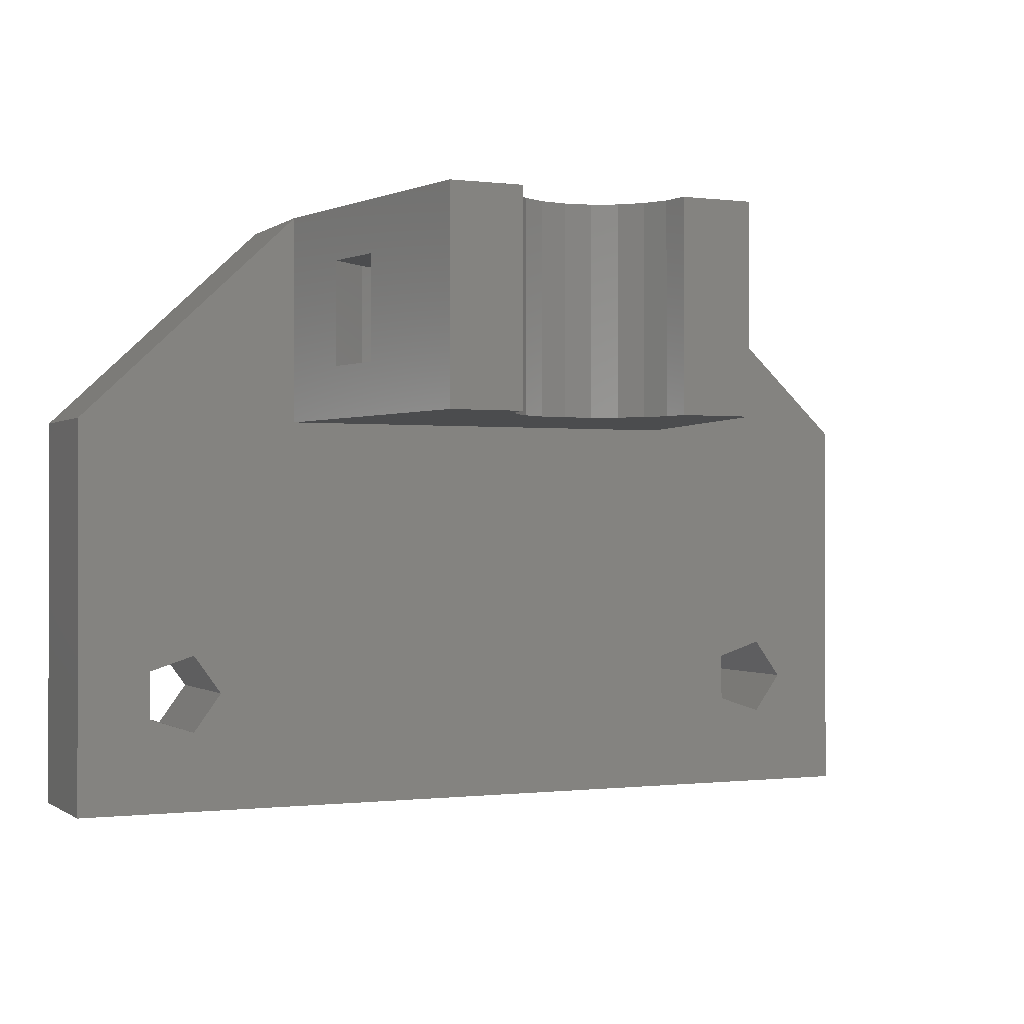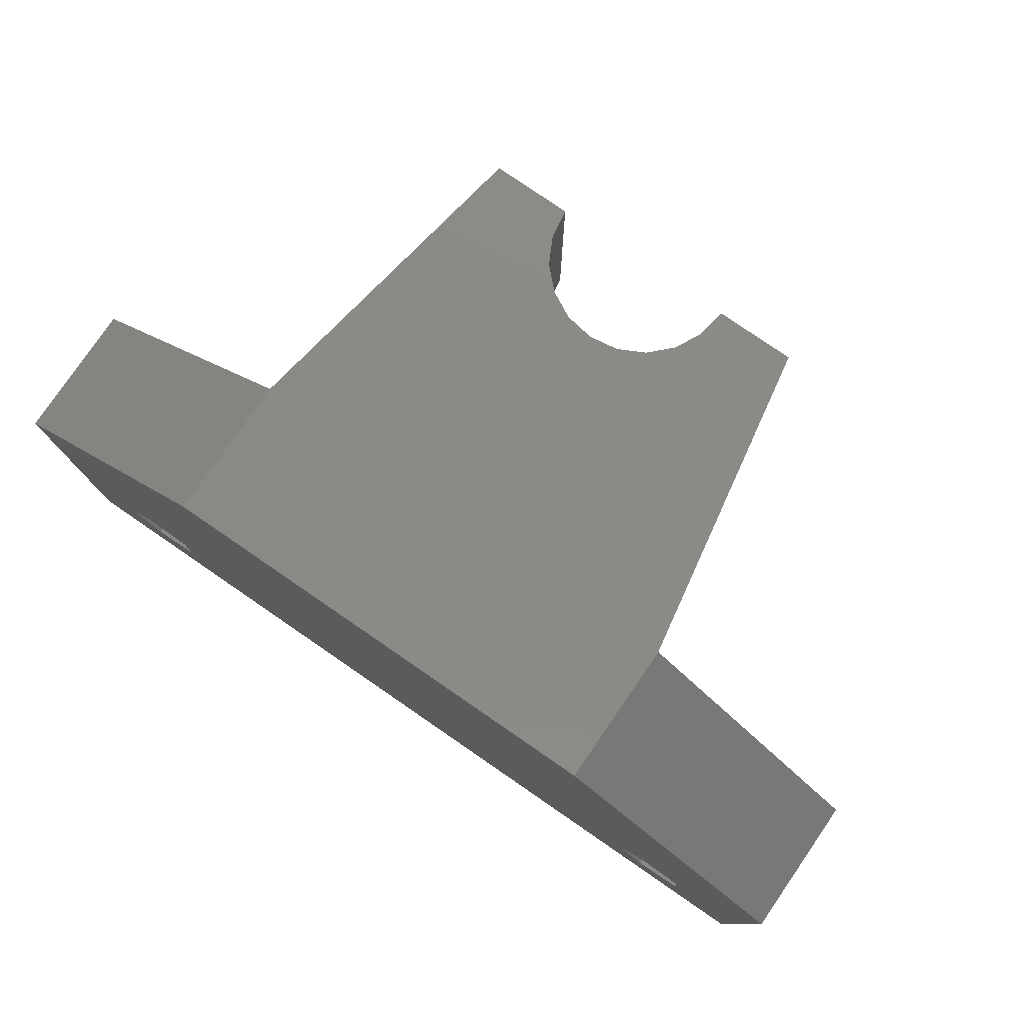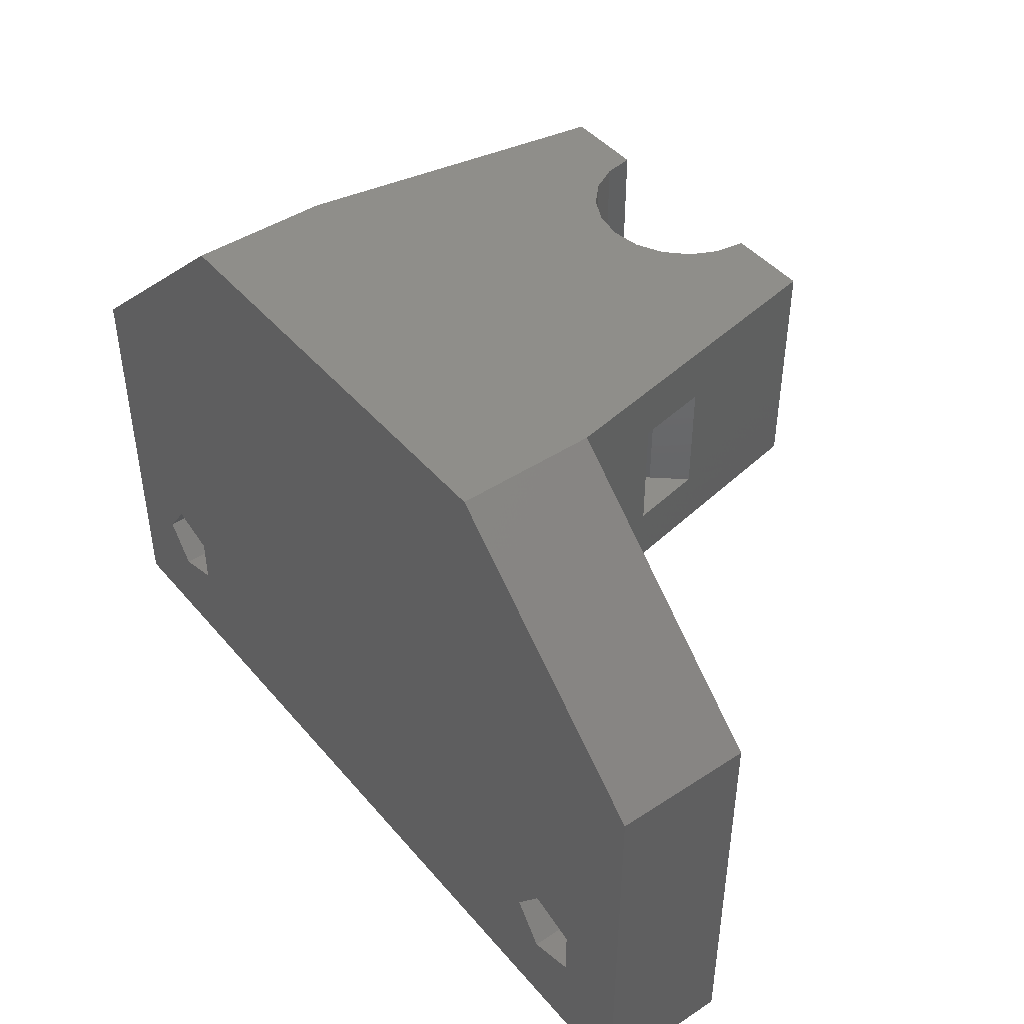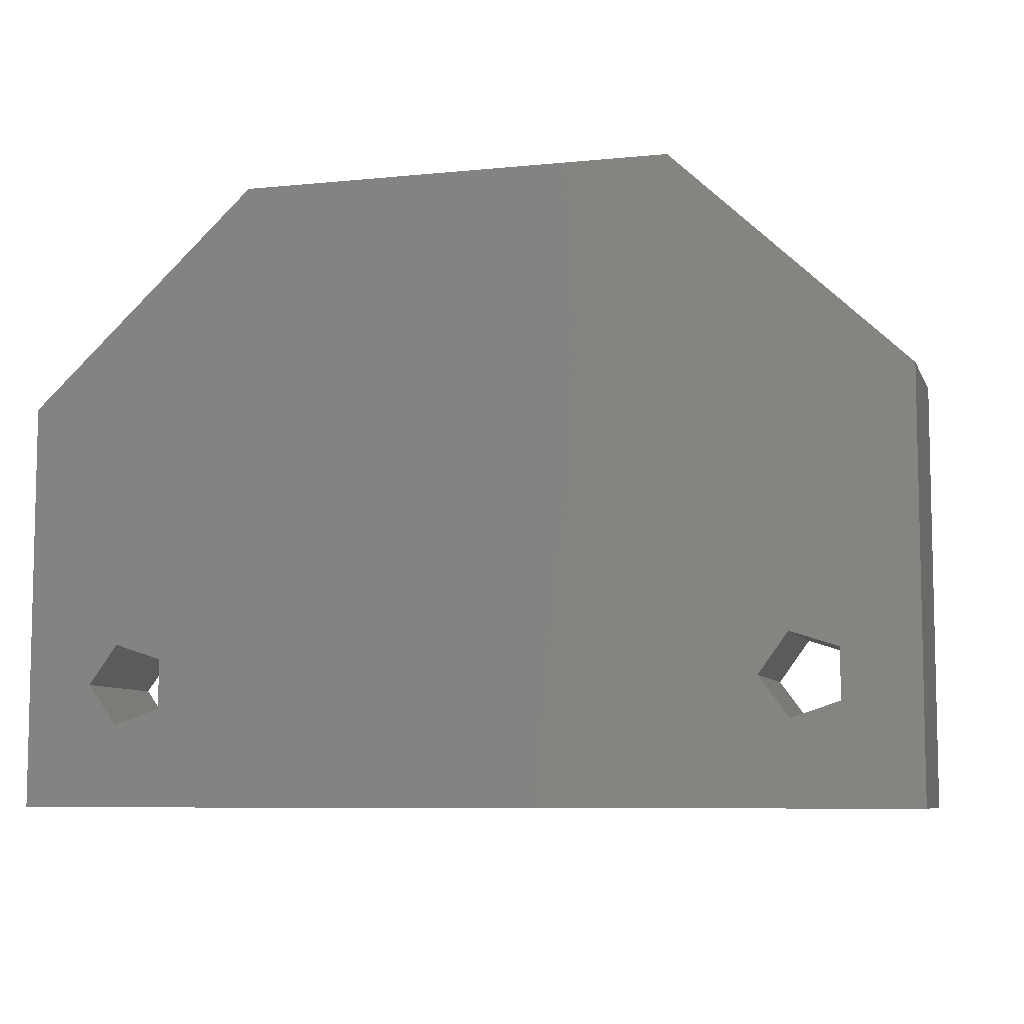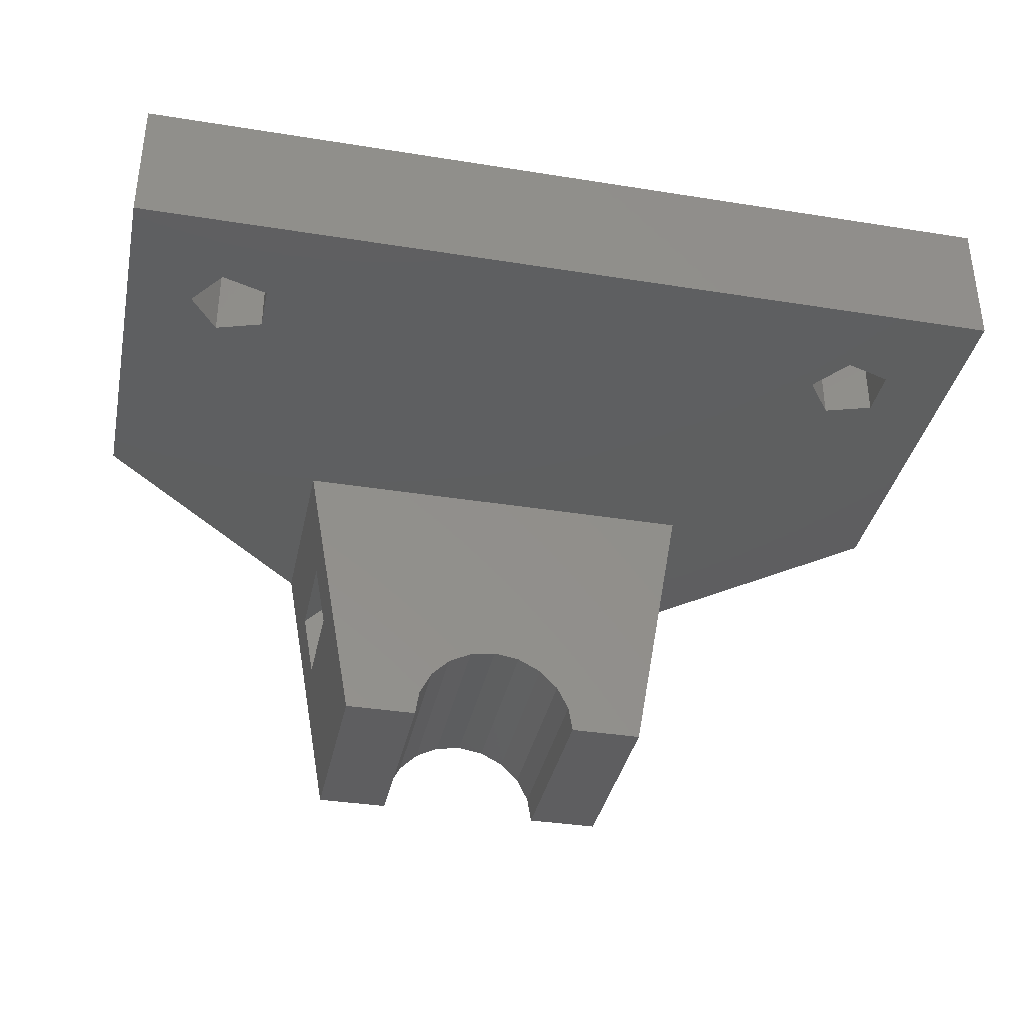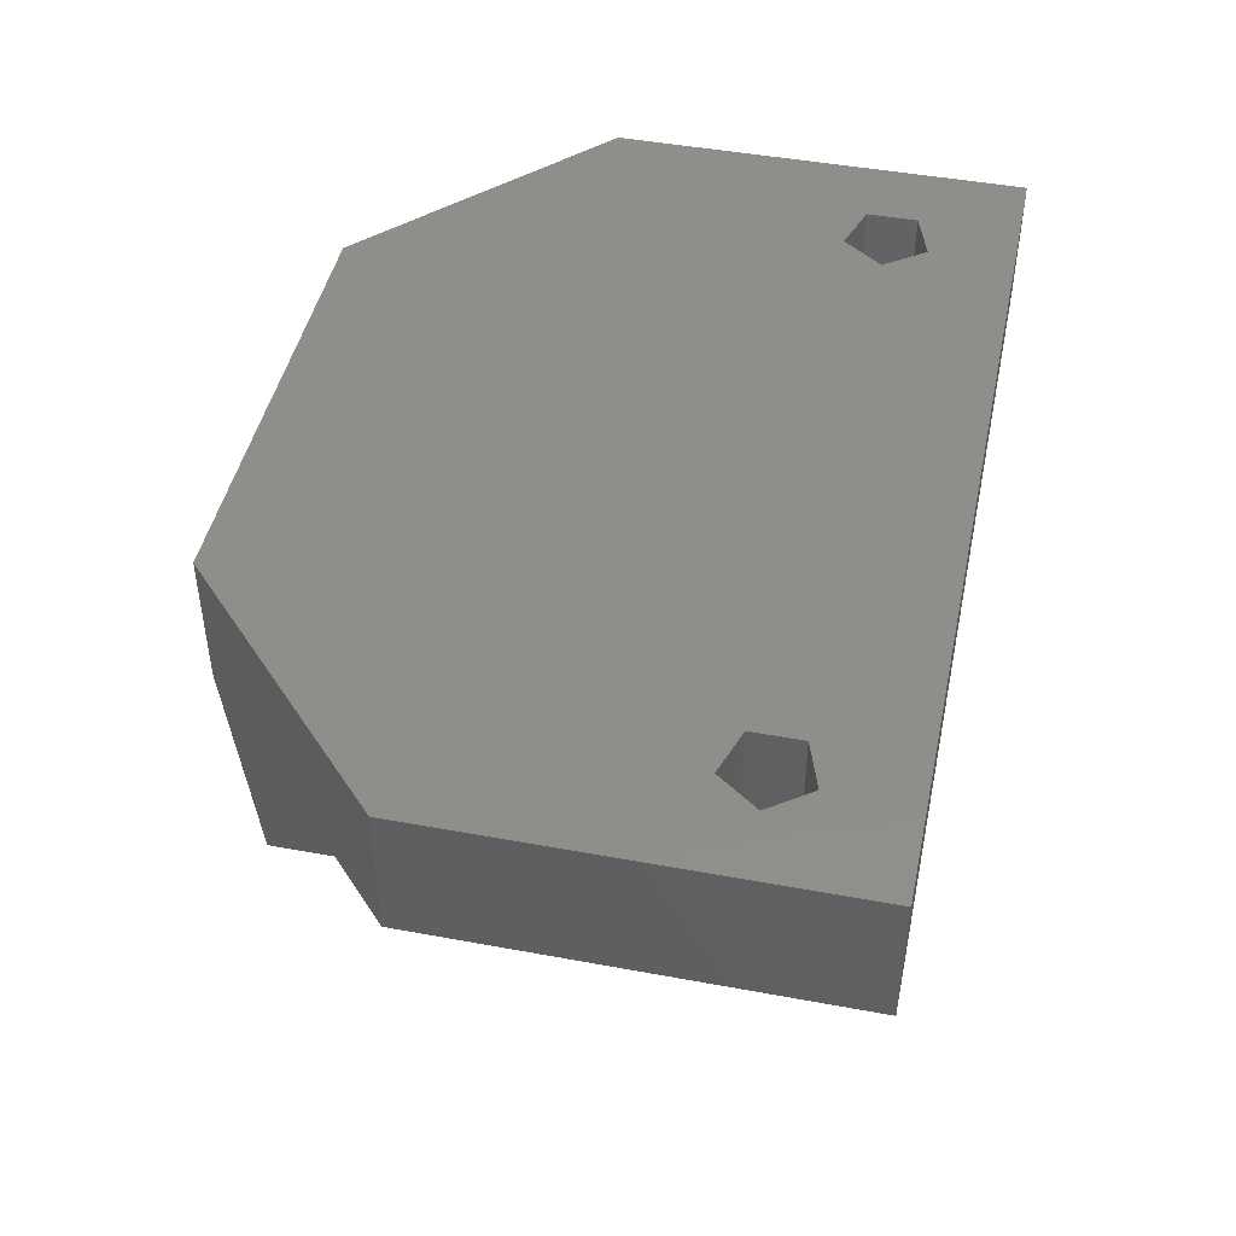
<metadata>
{"format":"stl","ext":"stl","renderer":"f3d","projection":"perspective","resolution":1024,"background":"white","views":[{"elev":-0.5,"azim":-24.6,"up":"+Z"},{"elev":79.0,"azim":-145.5,"up":"+Z"},{"elev":44.6,"azim":-127.3,"up":"+Z"},{"elev":-7.6,"azim":-164.1,"up":"+Z"},{"elev":-36.4,"azim":168.2,"up":"+Y"},{"elev":45.8,"azim":102.0,"up":"+Y"}]}
</metadata>
<code>
# stl→obj: 104 verts, 216 faces
v 12.98 27 -11.97
v 8.5 27 -15
v 41.5 27 -15
v 36.25 27 -11.41
v 17 27 0
v 33 27 8
v 33 27 0
v 41.5 27 0
v 8.5 27 0
v 12.98 27 -9.026
v 14.05 27 -10.5
v 37.98 27 -9.026
v 39.05 27 -10.5
v 11.25 27 -11.41
v 11.25 27 -9.589
v 37.98 27 -11.97
v 36.25 27 -9.589
v 17 27 8
v 8.5 32 -15
v 41.5 32 -15
v 8.5 32 0
v 17 32 8
v 18.96 16 8
v 21.91 17 8
v 21.75 16 8
v 22.37 17.91 8
v 23.09 18.63 8
v 24 19.09 8
v 25 19.25 8
v 26 19.09 8
v 26.91 18.63 8
v 27.63 17.91 8
v 31.04 16 8
v 28.09 17 8
v 28.25 16 8
v 33 32 8
v 18.02 21.26 6
v 18.96 16 0
v 17.58 23.77 2
v 18.02 21.26 2
v 17.58 23.77 6
v 28.25 16 0
v 31.04 16 0
v 28.09 17 0
v 27.63 17.91 0
v 26.91 18.63 0
v 26 19.09 0
v 25 19.25 0
v 24 19.09 0
v 23.09 18.63 0
v 21.91 17 0
v 22.37 17.91 0
v 21.75 16 0
v 31.97 21.23 2
v 32.42 23.72 2
v 31.97 21.23 6
v 32.42 23.72 6
v 41.5 32 0
v 11.25 32 -11.41
v 11.25 32 -9.589
v 12.98 32 -11.97
v 14.05 32 -10.5
v 12.98 32 -9.026
v 36.25 32 -11.41
v 36.25 32 -9.589
v 37.98 32 -11.97
v 39.05 32 -10.5
v 37.98 32 -9.026
v 22.61 26.48 2
v 18.95 22.32 2
v 20.18 23.3 2
v 23.05 24.53 2
v 26.44 26.65 2
v 21.56 24.05 2
v 24.52 26.74 2
v 20.77 25.88 2
v 24.61 24.74 2
v 28.32 26.22 2
v 26.17 24.67 2
v 30.09 25.47 2
v 27.7 24.32 2
v 29.15 23.71 2
v 30.46 22.84 2
v 31.59 21.76 2
v 31.7 24.4 2
v 19.08 24.97 2
v 19.08 24.97 6
v 18.95 22.32 6
v 20.77 25.88 6
v 22.61 26.48 6
v 24.52 26.74 6
v 26.44 26.65 6
v 28.32 26.22 6
v 30.09 25.47 6
v 26.17 24.67 6
v 31.7 24.4 6
v 27.7 24.32 6
v 31.59 21.76 6
v 30.46 22.84 6
v 29.15 23.71 6
v 24.61 24.74 6
v 23.05 24.53 6
v 21.56 24.05 6
v 20.18 23.3 6
f 1 2 3
f 4 5 3
f 6 7 8
f 5 9 3
f 10 11 3
f 12 13 7
f 9 2 14
f 11 1 3
f 9 14 15
f 9 10 3
f 9 15 10
f 14 2 1
f 16 4 3
f 7 5 4
f 7 4 17
f 7 17 12
f 8 13 3
f 8 7 13
f 5 18 9
f 13 16 3
f 2 19 3
f 3 19 20
f 2 9 19
f 19 9 21
f 21 9 18
f 22 21 18
f 22 18 23
f 24 22 25
f 25 22 23
f 26 22 24
f 27 22 26
f 28 22 27
f 29 22 28
f 30 22 29
f 31 22 30
f 32 22 31
f 33 22 32
f 33 32 34
f 33 34 35
f 6 22 33
f 36 22 6
f 37 38 23
f 5 38 39
f 5 39 18
f 40 38 37
f 18 41 23
f 41 37 23
f 39 38 40
f 41 18 39
f 5 7 38
f 42 7 43
f 44 7 42
f 45 7 44
f 46 7 45
f 47 7 46
f 48 7 47
f 49 7 48
f 50 7 49
f 38 7 50
f 51 38 52
f 53 38 51
f 52 38 50
f 54 43 7
f 55 54 7
f 33 43 54
f 6 33 56
f 6 57 7
f 6 56 57
f 57 55 7
f 54 56 33
f 36 6 8
f 58 36 8
f 8 3 20
f 58 8 20
f 59 60 15
f 14 59 15
f 1 61 59
f 14 1 59
f 62 61 11
f 11 61 1
f 62 11 63
f 63 11 10
f 63 10 60
f 60 10 15
f 64 65 17
f 4 64 17
f 16 66 64
f 4 16 64
f 67 66 13
f 13 66 16
f 67 13 68
f 68 13 12
f 68 12 65
f 65 12 17
f 63 21 20
f 64 21 22
f 65 22 36
f 20 36 58
f 19 21 60
f 19 60 59
f 19 59 61
f 19 61 20
f 63 20 62
f 60 21 63
f 64 22 65
f 68 65 36
f 20 21 64
f 67 20 66
f 20 64 66
f 20 67 36
f 67 68 36
f 62 20 61
f 43 33 35
f 42 43 35
f 35 34 42
f 42 34 44
f 34 32 44
f 44 32 45
f 45 32 31
f 46 45 31
f 46 31 30
f 47 46 30
f 47 30 29
f 48 47 29
f 48 29 28
f 49 48 28
f 49 28 27
f 50 49 27
f 50 27 26
f 52 50 26
f 52 26 24
f 51 52 24
f 51 24 25
f 53 51 25
f 53 25 23
f 38 53 23
f 69 70 71
f 72 73 74
f 74 75 71
f 40 70 76
f 77 78 72
f 79 80 77
f 81 55 79
f 82 55 81
f 83 55 82
f 84 55 83
f 54 55 84
f 55 85 79
f 85 80 79
f 80 78 77
f 78 73 72
f 73 75 74
f 75 69 71
f 69 76 70
f 76 86 40
f 86 39 40
f 86 87 41
f 39 86 41
f 40 37 70
f 70 37 88
f 89 90 87
f 87 90 91
f 87 91 92
f 87 92 93
f 87 93 94
f 95 94 96
f 97 96 57
f 98 57 56
f 99 57 98
f 100 57 99
f 95 96 97
f 101 94 95
f 102 87 101
f 87 94 101
f 87 103 104
f 104 88 87
f 88 37 87
f 87 37 41
f 97 57 100
f 103 87 102
f 54 84 98
f 56 54 98
f 55 57 96
f 85 55 96
f 76 89 87
f 86 76 87
f 69 90 89
f 76 69 89
f 75 91 90
f 69 75 90
f 73 92 91
f 75 73 91
f 78 93 92
f 73 78 92
f 80 94 93
f 78 80 93
f 85 96 94
f 80 85 94
f 83 99 84
f 84 99 98
f 82 100 83
f 83 100 99
f 81 97 82
f 82 97 100
f 79 95 81
f 81 95 97
f 77 101 79
f 79 101 95
f 72 102 77
f 77 102 101
f 74 103 72
f 72 103 102
f 71 104 74
f 74 104 103
f 70 88 71
f 71 88 104

</code>
